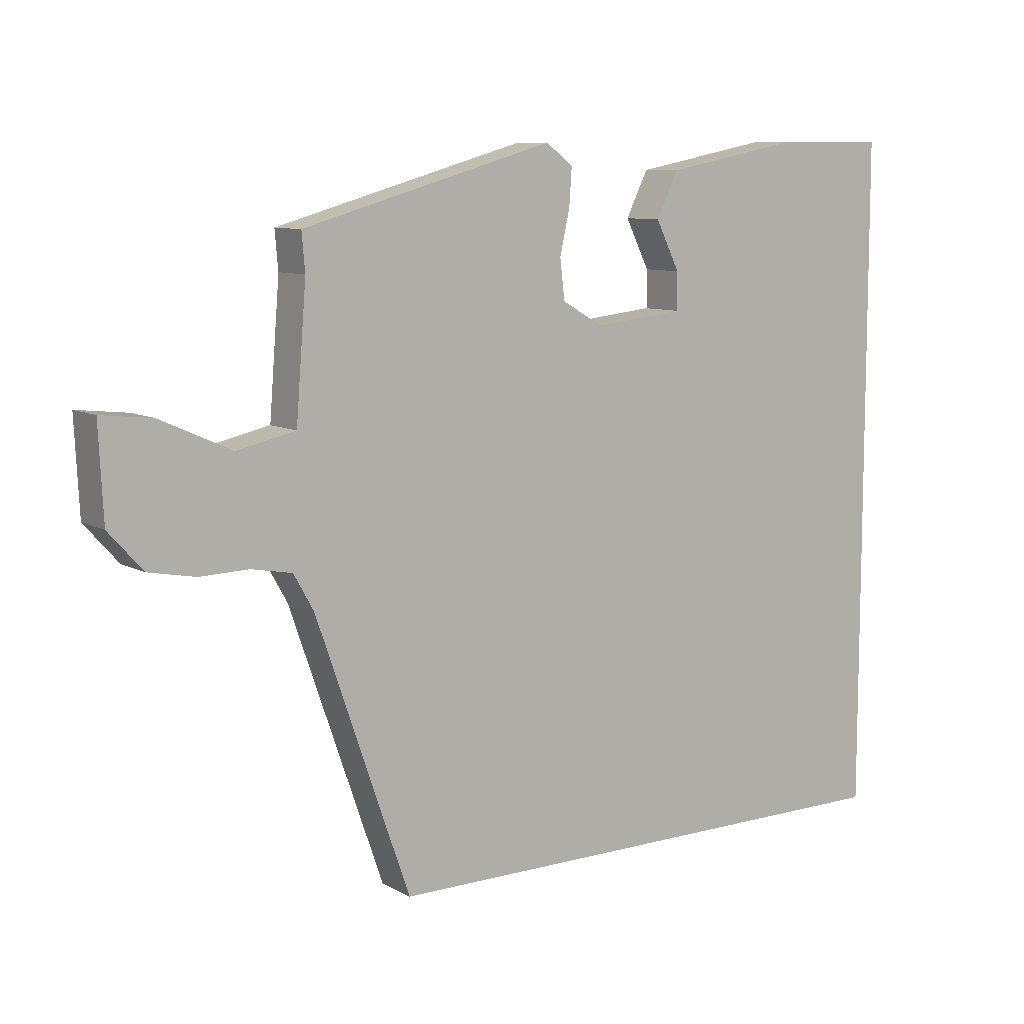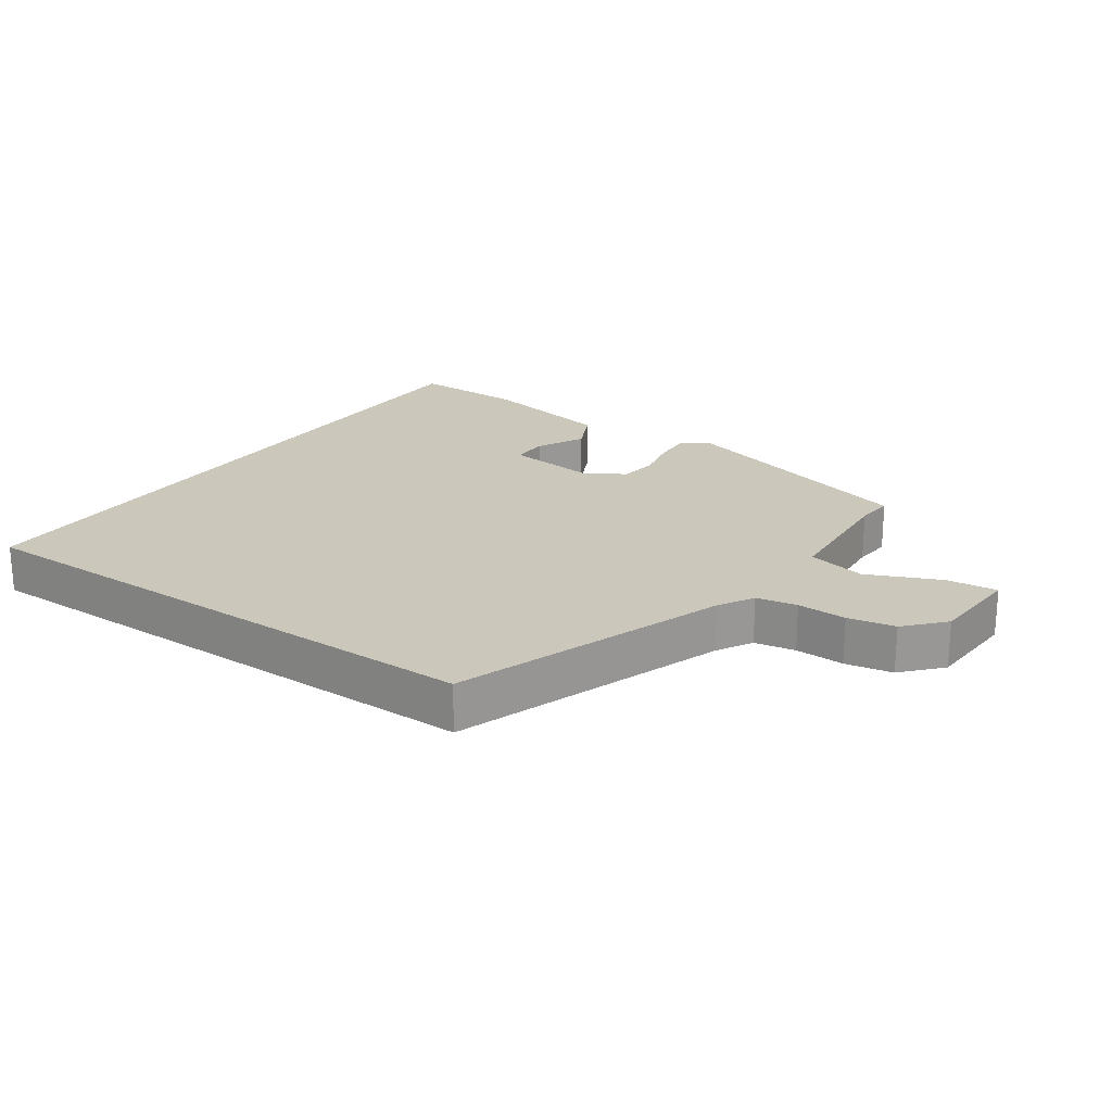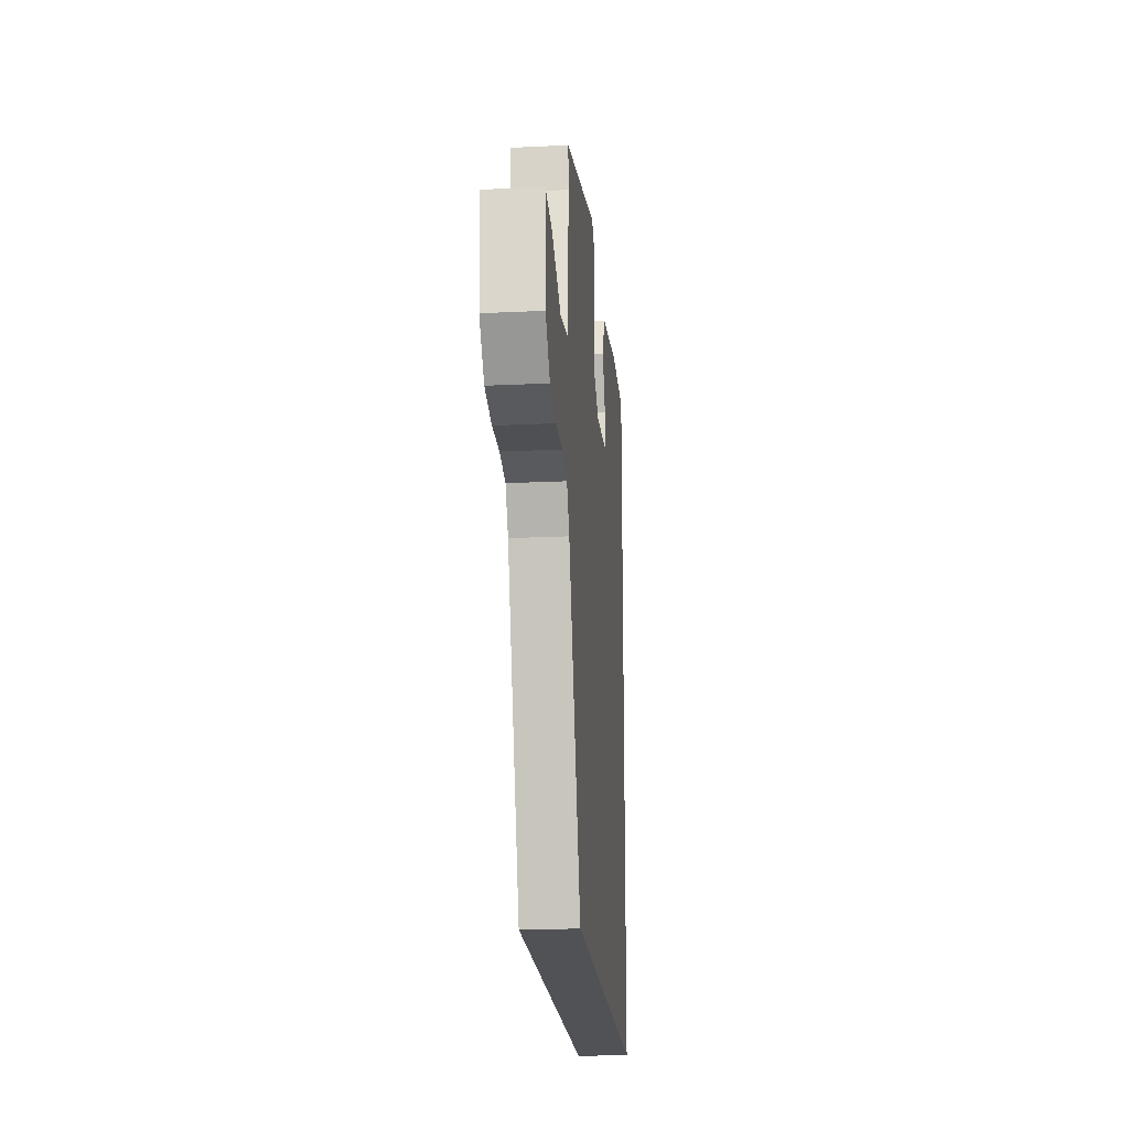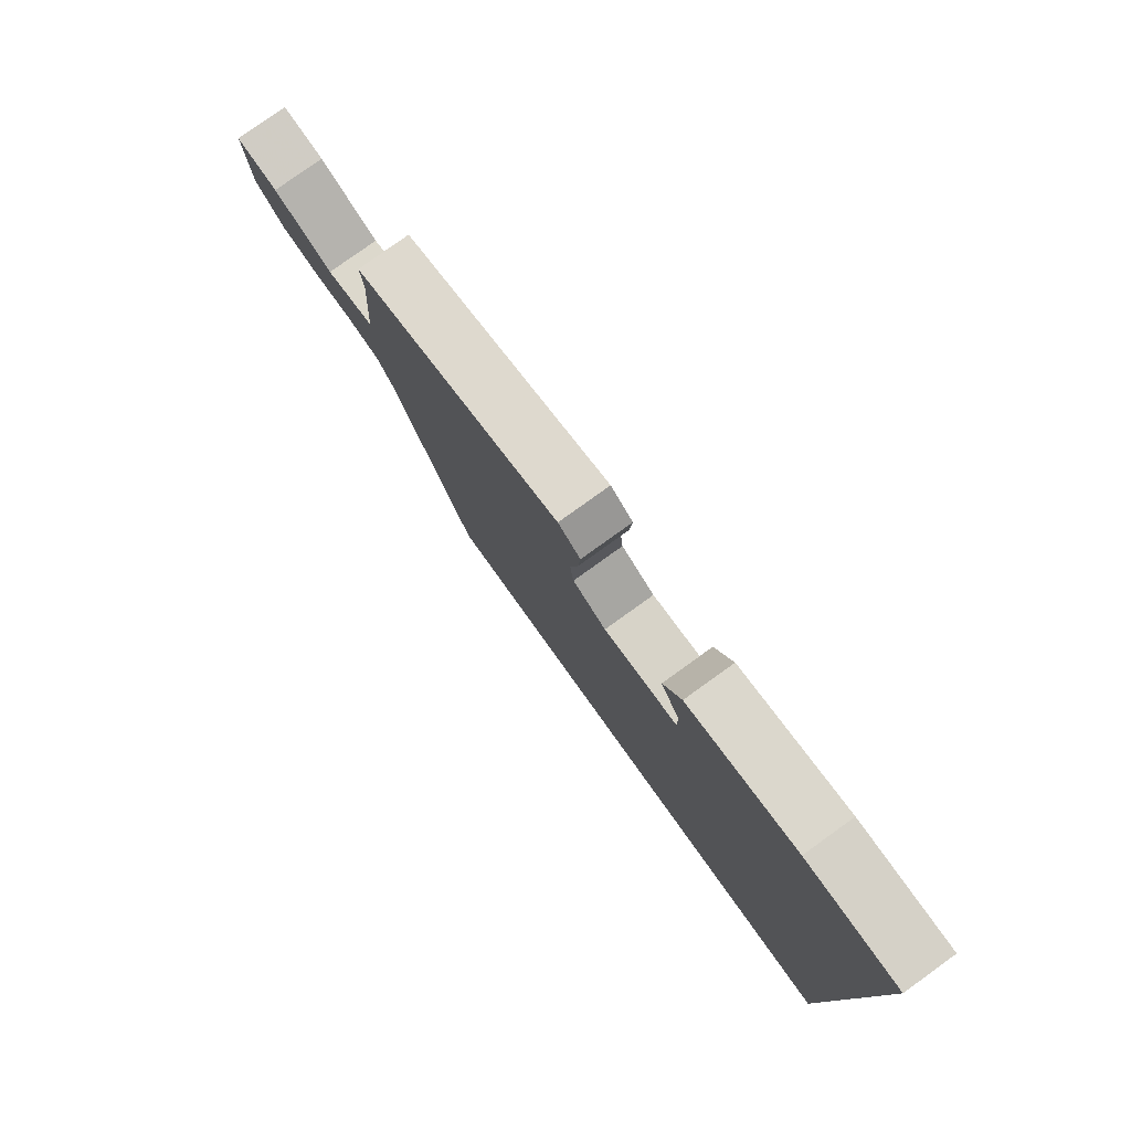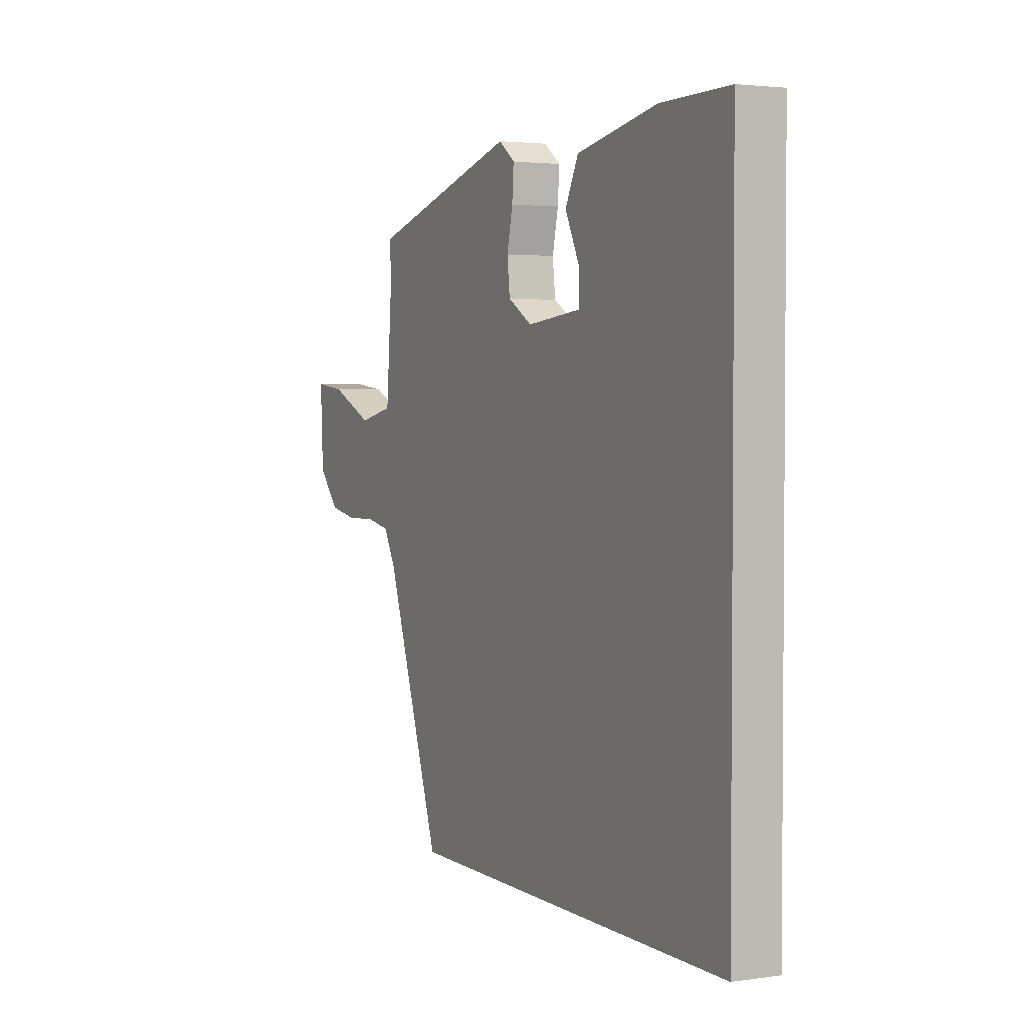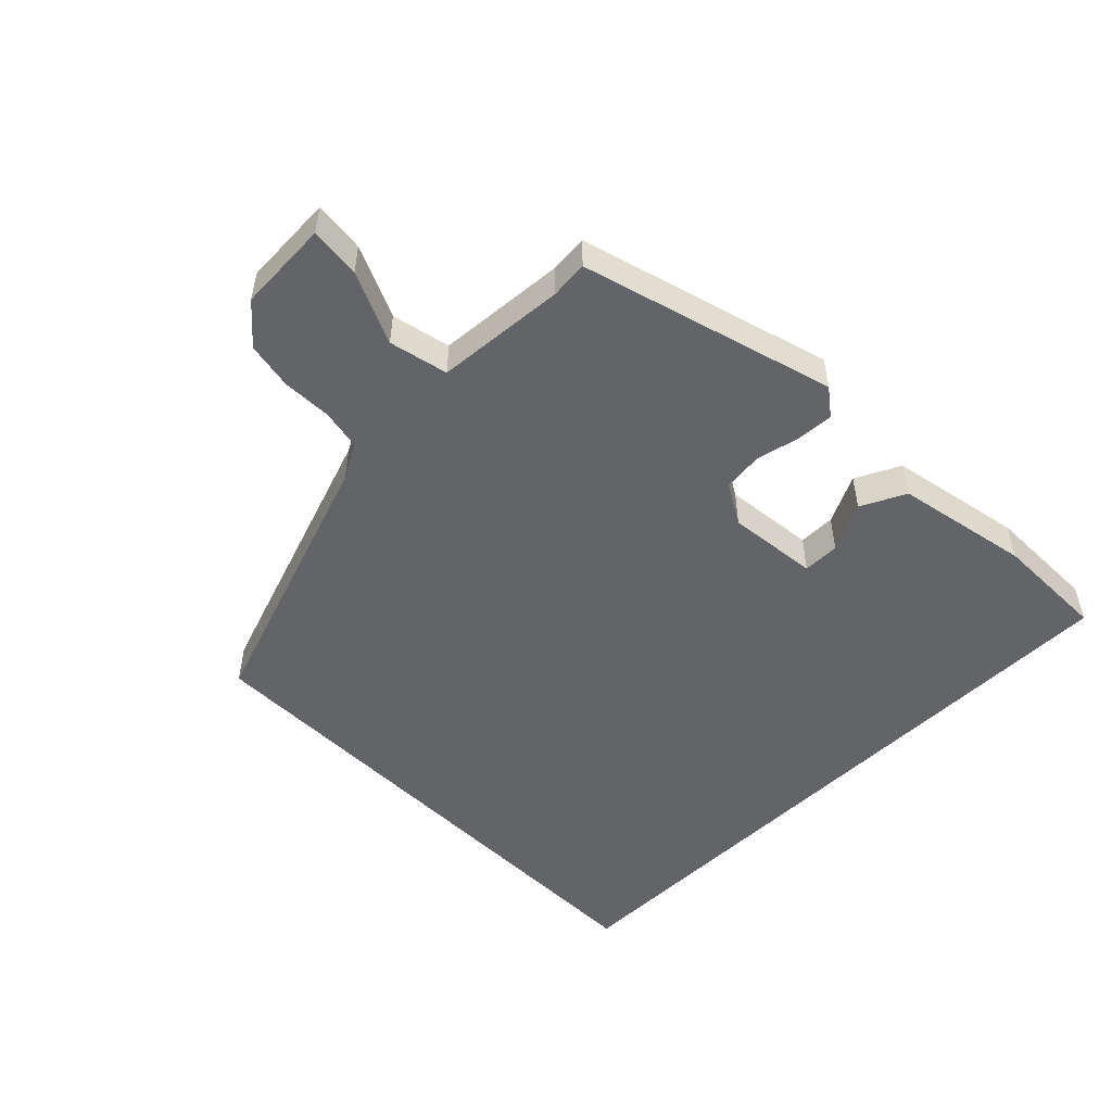
<metadata>
{"format":"obj","ext":"obj","renderer":"f3d","projection":"perspective","resolution":1024,"background":"white","views":[{"elev":9.1,"azim":-35.3,"up":"+Z"},{"elev":21.7,"azim":-145.0,"up":"+Y"},{"elev":-20.7,"azim":-85.1,"up":"+Z"},{"elev":79.5,"azim":54.3,"up":"+Z"},{"elev":2.8,"azim":63.9,"up":"+Z"},{"elev":-51.1,"azim":-45.2,"up":"+Y"}]}
</metadata>
<code>
v -0.503 0.07 0.421
v -0.113 0.07 0.531
v -0.071 0.07 0.499
v -0.075 0.07 0.441
v -0.09 0.07 0.374
v -0.083 0.07 0.313
v -0.02 0.07 0.276
v 0.12 0.07 0.291
v 0.12 0.07 0.348
v 0.083 0.07 0.423
v 0.117 0.07 0.492
v 0.325 0.07 0.532
v 0.5 0.07 0.533
v 0.5 0.07 -0.5
v -0.346 0.07 -0.5
v -0.492 0.07 -0.08
v -0.523 0.07 -0.025
v -0.586 0.07 -0.013
v -0.662 0.07 -0.015
v -0.735 0.07 -0.001
v -0.788 0.07 0.058
v -0.795 0.07 0.201
v -0.716 0.07 0.192
v -0.605 0.07 0.142
v -0.514 0.07 0.162
v -0.498 0.07 0.363
v -0.503 0 0.421
v -0.113 0 0.531
v -0.071 0 0.499
v -0.075 0 0.441
v -0.09 0 0.374
v -0.083 0 0.313
v -0.02 0 0.276
v 0.12 0 0.291
v 0.12 0 0.348
v 0.083 0 0.423
v 0.117 0 0.492
v 0.325 0 0.532
v 0.5 0 0.533
v 0.5 0 -0.5
v -0.346 0 -0.5
v -0.492 0 -0.08
v -0.523 0 -0.025
v -0.586 0 -0.013
v -0.662 0 -0.015
v -0.735 0 -0.001
v -0.788 0 0.058
v -0.795 0 0.201
v -0.716 0 0.192
v -0.605 0 0.142
v -0.514 0 0.162
v -0.498 0 0.363
f 22 23 24
f 21 22 24
f 20 21 24
f 19 20 24
f 18 19 24
f 17 18 24 25
f 16 17 25 26
f 14 15 16 26
f 11 12 13
f 10 11 13
f 9 10 13
f 8 9 13 14
f 7 8 14
f 14 26 1
f 7 14 1
f 6 7 1
f 3 4 5
f 2 3 5
f 1 2 5 6
f 50 49 48
f 50 48 47
f 50 47 46
f 50 46 45
f 50 45 44
f 51 50 44 43
f 52 51 43 42
f 52 42 41 40
f 39 38 37
f 39 37 36
f 39 36 35
f 40 39 35 34
f 40 34 33
f 27 52 40
f 27 40 33
f 27 33 32
f 31 30 29
f 31 29 28
f 32 31 28 27
f 1 27 28 2
f 2 28 29 3
f 3 29 30 4
f 4 30 31 5
f 5 31 32 6
f 6 32 33 7
f 7 33 34 8
f 8 34 35 9
f 9 35 36 10
f 10 36 37 11
f 11 37 38 12
f 12 38 39 13
f 13 39 40 14
f 14 40 41 15
f 15 41 42 16
f 16 42 43 17
f 17 43 44 18
f 18 44 45 19
f 19 45 46 20
f 20 46 47 21
f 21 47 48 22
f 22 48 49 23
f 23 49 50 24
f 24 50 51 25
f 25 51 52 26
f 26 52 27 1

</code>
